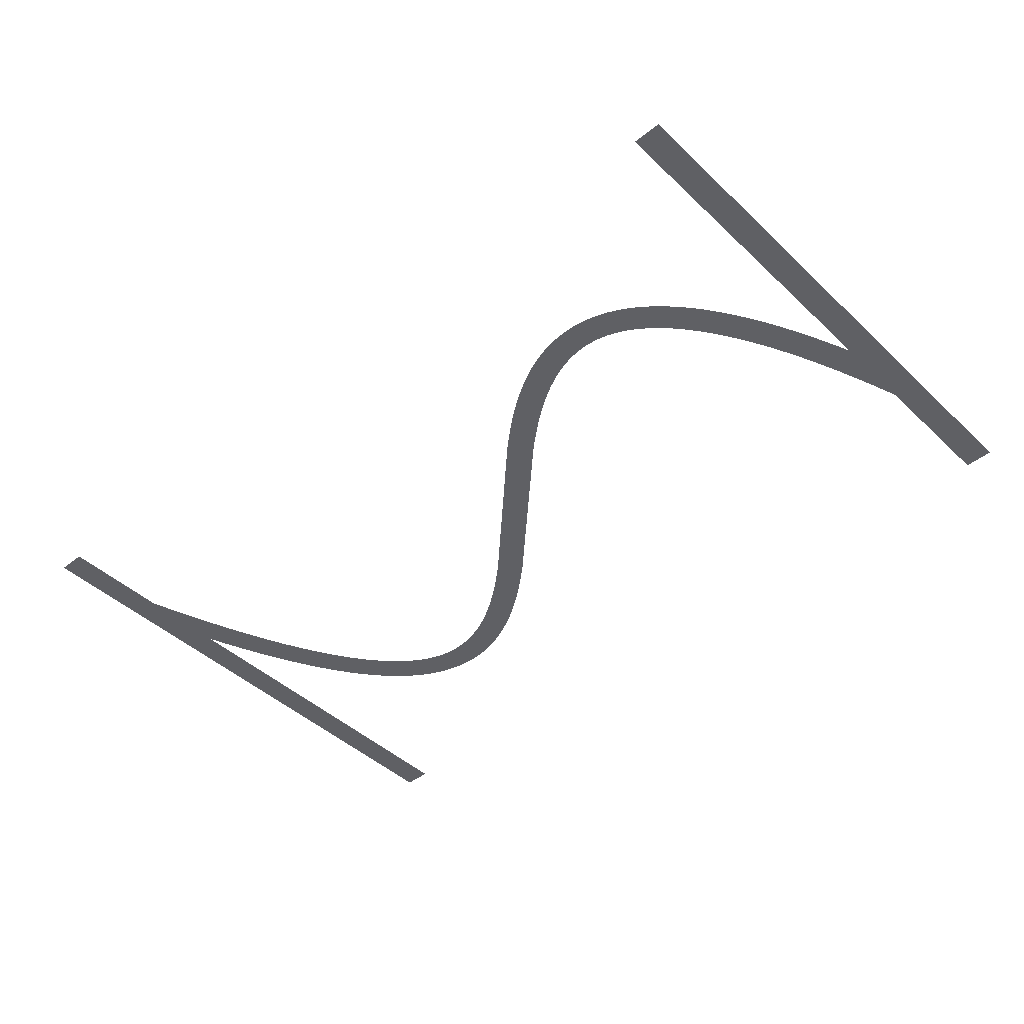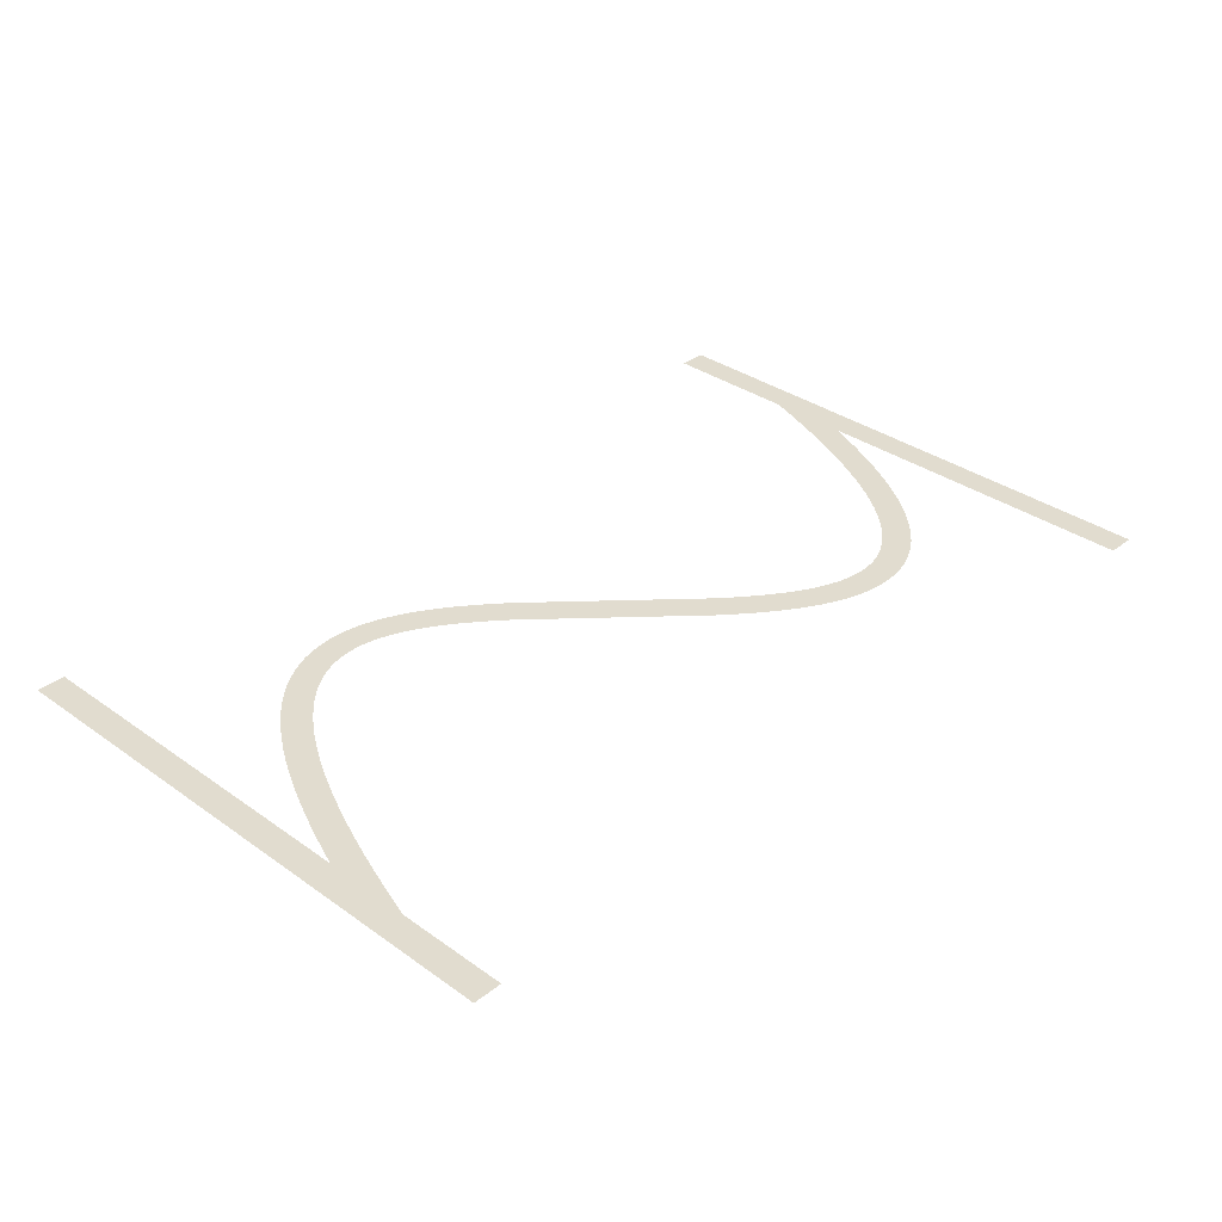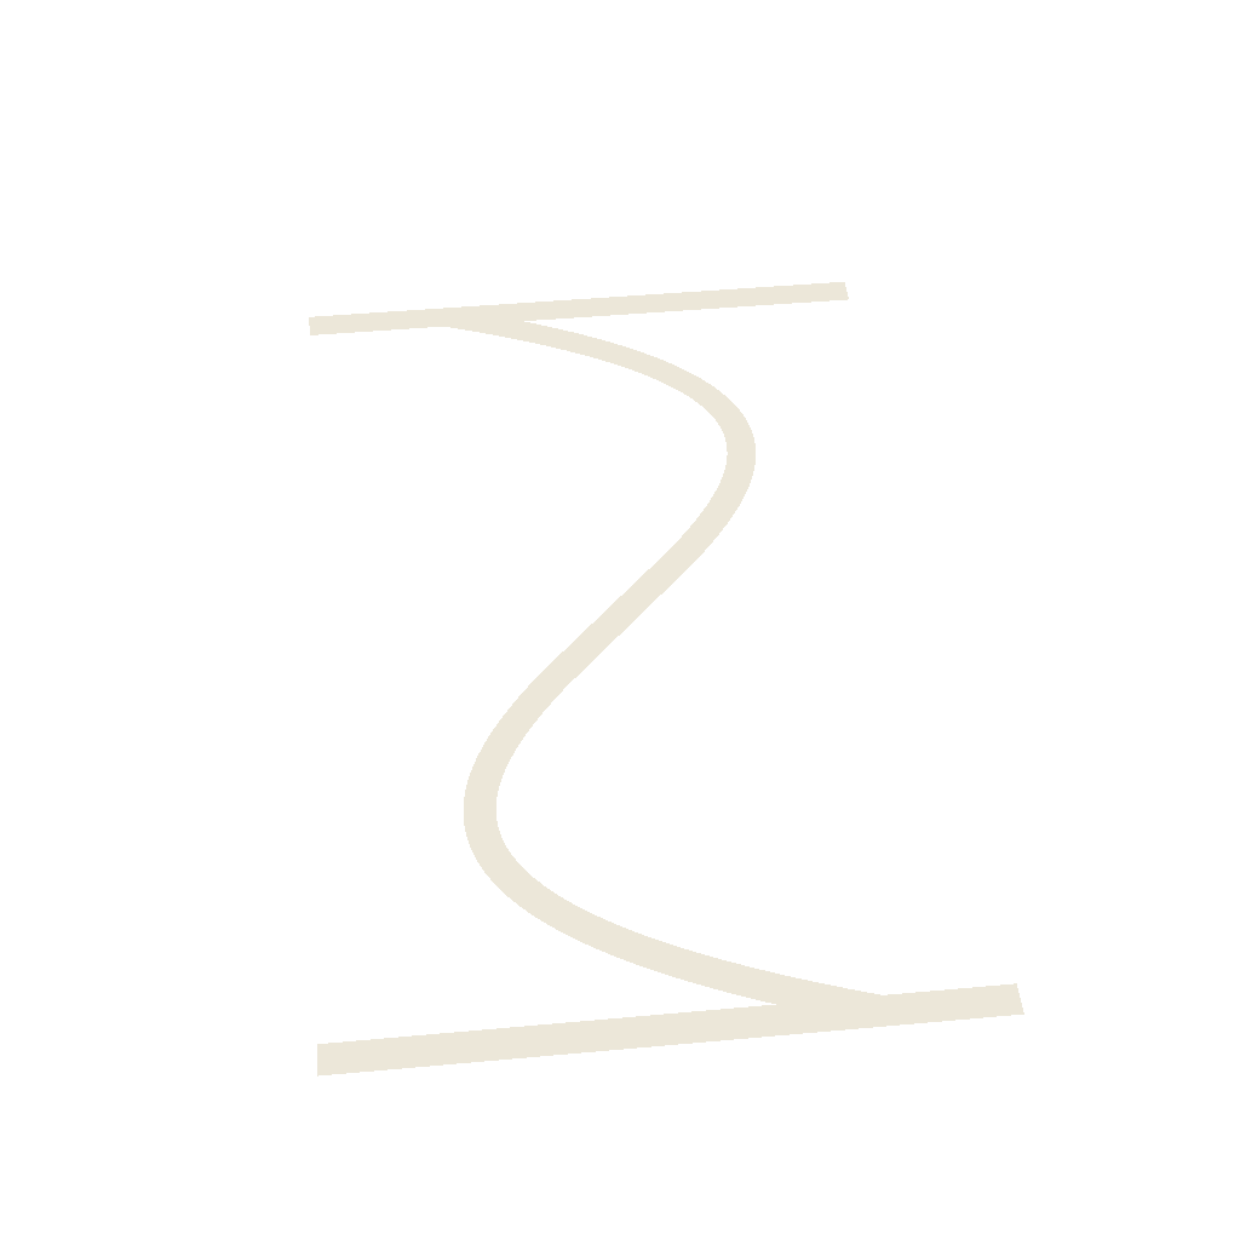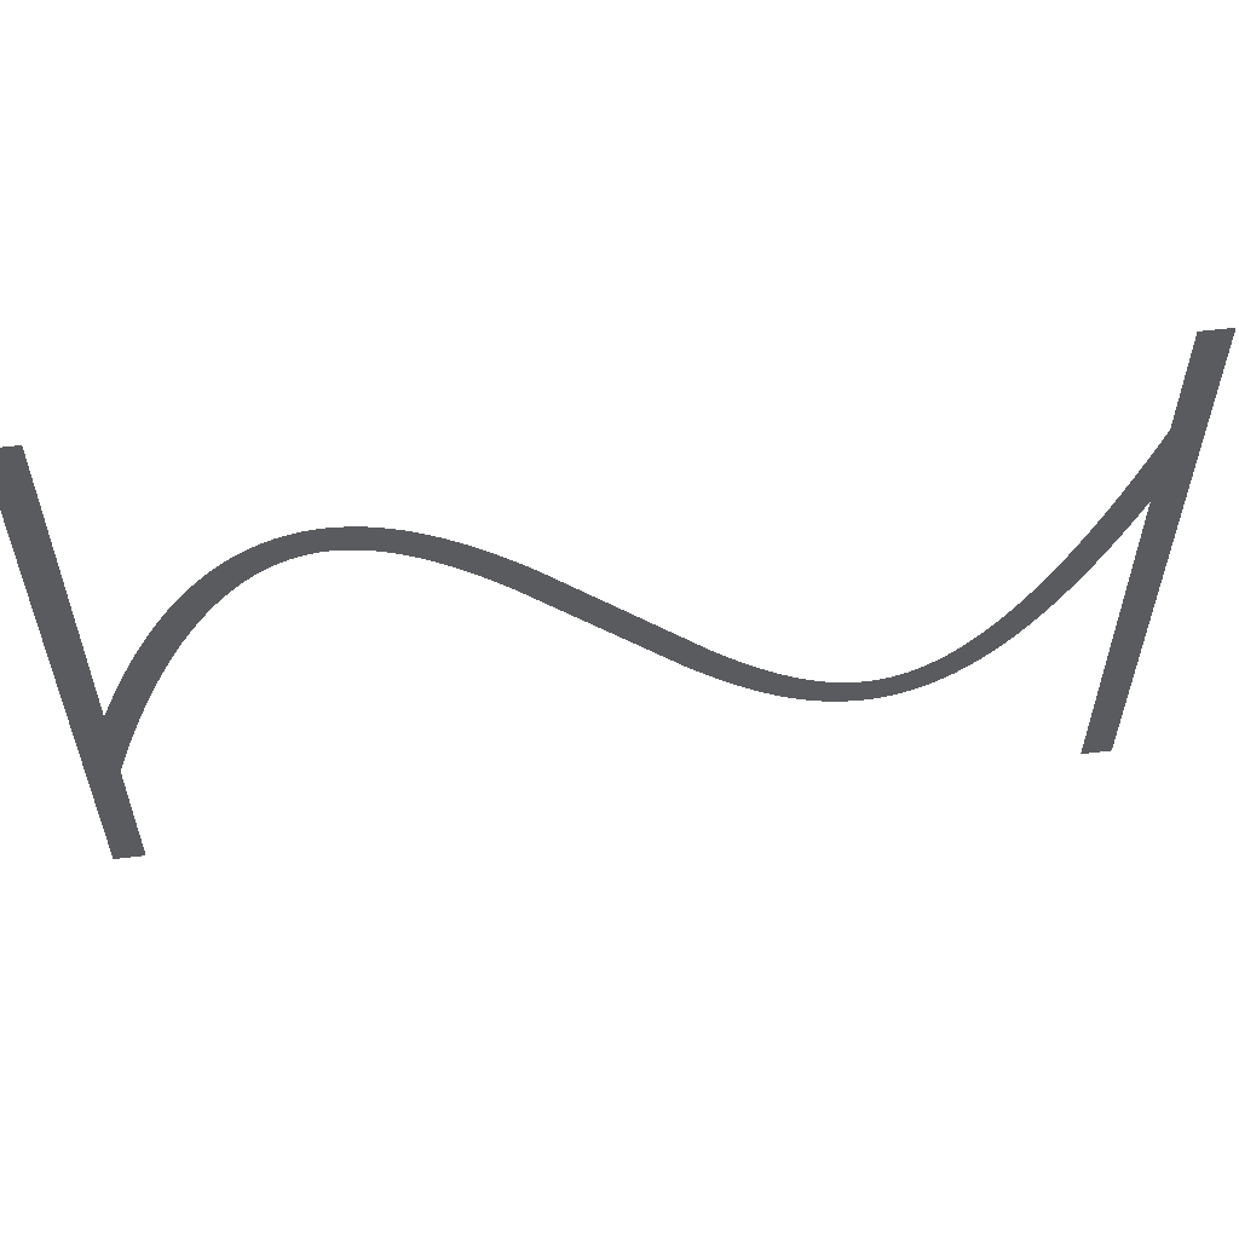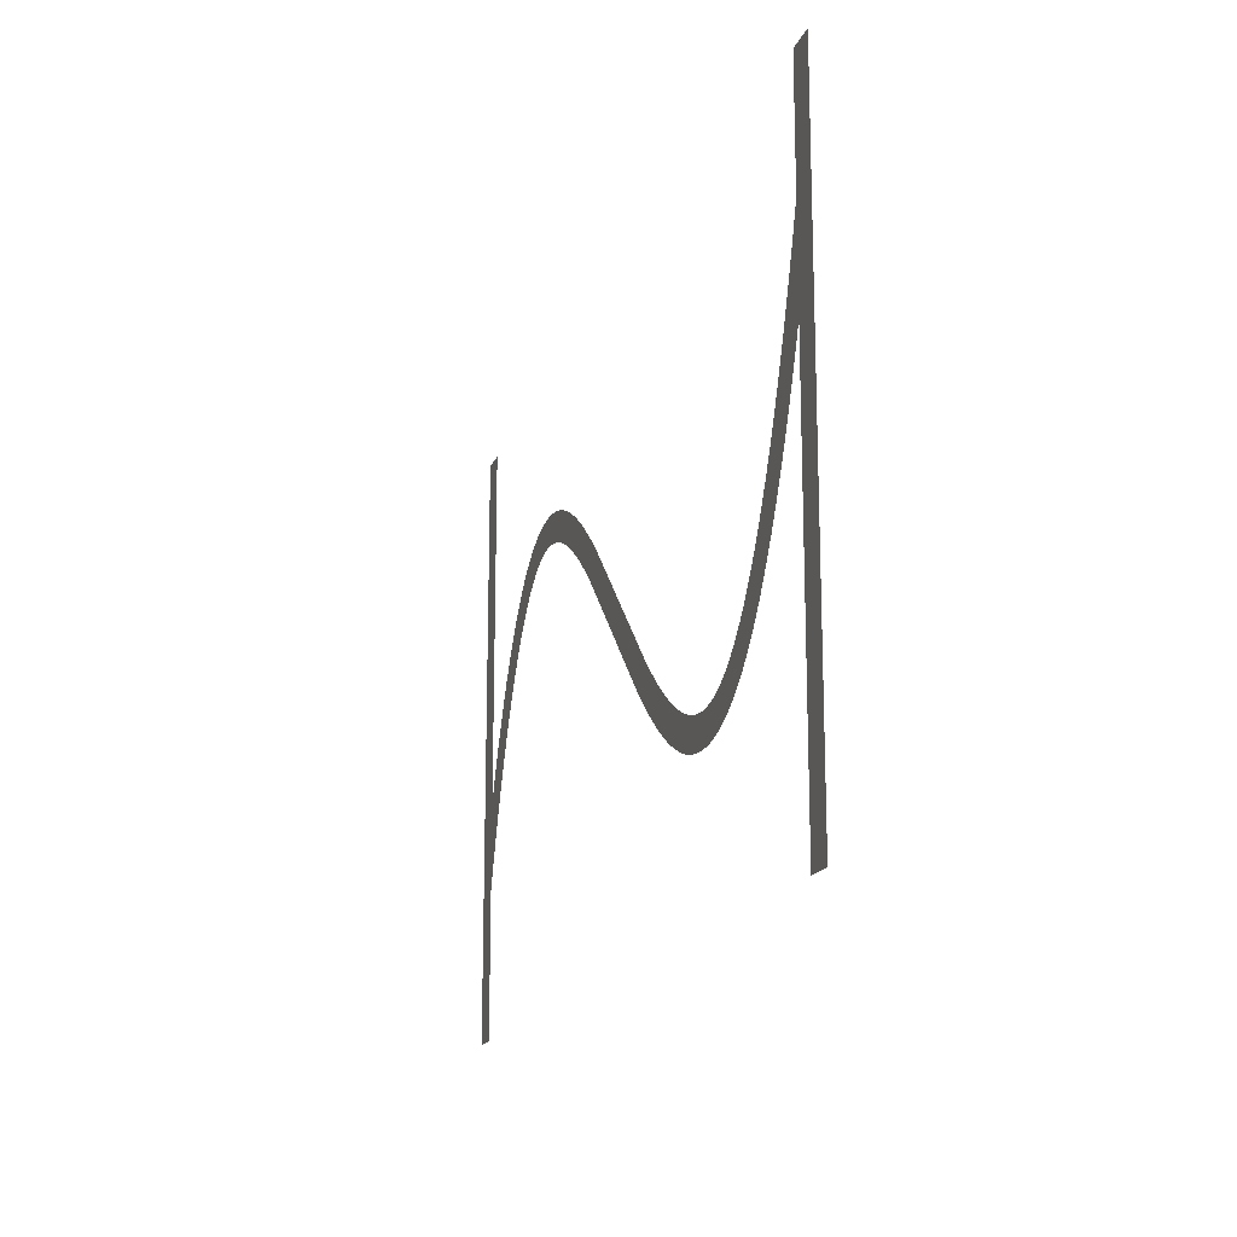
<metadata>
{"format":"obj","ext":"obj","renderer":"f3d","projection":"perspective","resolution":1024,"background":"white","views":[{"elev":-44.6,"azim":-137.4,"up":"+Z"},{"elev":34.3,"azim":133.7,"up":"+Z"},{"elev":50.0,"azim":84.4,"up":"+Z"},{"elev":54.9,"azim":-7.2,"up":"+Y"},{"elev":-16.6,"azim":73.5,"up":"+Y"}]}
</metadata>
<code>
v 1.47 -3.179 22.8
v 2.095 -1.734 22.8
v 2.695 -0.4331 22.8
v 3.324 0.8395 22.8
v 3.924 1.974 22.8
v 4.524 3.027 22.8
v 4.556 3.081 22.8
v 5.156 4.056 22.8
v 5.791 5.006 22.8
v 6.391 5.829 22.8
v 6.429 5.878 22.8
v 7.029 6.628 22.8
v 7.671 7.355 22.8
v 8.315 8.009 22.8
v 8.963 8.593 22.8
v 9.612 9.109 22.8
v 10.26 9.559 22.8
v 10.92 9.943 22.8
v 10.97 9.972 22.8
v 11.57 10.26 22.8
v 11.63 10.29 22.8
v 12.23 10.53 22.8
v 12.29 10.55 22.8
v 12.95 10.74 22.8
v 13.61 10.88 22.8
v 13.67 10.89 22.8
v 14.27 10.97 22.8
v 14.34 10.97 22.8
v 15 11 22.8
v 15.66 10.97 22.8
v 15.73 10.97 22.8
v 16.33 10.9 22.8
v 16.39 10.89 22.8
v 16.99 10.77 22.8
v 17.05 10.76 22.8
v 17.65 10.61 22.8
v 17.71 10.59 22.8
v 18.31 10.39 22.8
v 18.37 10.37 22.8
v 18.97 10.13 22.8
v 19.03 10.11 22.8
v 19.63 9.839 22.8
v 20.28 9.504 22.8
v 20.88 9.166 22.8
v 20.94 9.134 22.8
v 21.54 8.764 22.8
v 22.19 8.331 22.8
v 22.79 7.906 22.8
v 23.39 7.456 22.8
v 24.04 6.945 22.8
v 24.64 6.45 22.8
v 25.24 5.937 22.8
v 25.88 5.365 22.8
v 35.48 -3.907 22.8
v 36.04 -4.4 22.8
v 36.64 -4.91 22.8
v 37.24 -5.404 22.8
v 37.8 -5.85 22.8
v 38.39 -6.288 22.8
v 38.97 -6.7 22.8
v 39.54 -7.076 22.8
v 40.11 -7.427 22.8
v 40.68 -7.752 22.8
v 41.23 -8.029 22.8
v 41.79 -8.283 22.8
v 42.34 -8.498 22.8
v 42.88 -8.677 22.8
v 43.42 -8.816 22.8
v 43.95 -8.918 22.8
v 44.48 -8.979 22.8
v 45 -8.999 22.8
v 45.52 -8.979 22.8
v 46.04 -8.914 22.8
v 46.55 -8.805 22.8
v 47.07 -8.651 22.8
v 47.6 -8.443 22.8
v 48.13 -8.184 22.8
v 48.66 -7.872 22.8
v 49.2 -7.498 22.8
v 49.75 -7.06 22.8
v 50.31 -6.557 22.8
v 50.87 -5.986 22.8
v 51.43 -5.353 22.8
v 52 -4.636 22.8
v 52.58 -3.84 22.8
v 53.16 -2.984 22.8
v 53.74 -2.035 22.8
v 54.32 -1.01 22.8
v 54.91 0.09866 22.8
v 55.5 1.285 22.8
v 56.09 2.585 22.8
v 56.67 3.916 22.8
v 57.27 5.391 22.8
v 57.87 6.958 22.8
v 58.45 8.562 22.8
v 59.05 10.31 22.8
v 59.65 12.16 22.8
v 59.67 12.21 22.8
v 59.67 20 22.8
v 61.67 20 22.8
v 61.67 -20 22.8
v 59.67 -20 22.8
v 59.67 6.057 22.8
v 59.13 4.655 22.8
v 58.53 3.179 22.8
v 57.9 1.734 22.8
v 57.3 0.4331 22.8
v 56.68 -0.8395 22.8
v 56.08 -1.974 22.8
v 55.48 -3.027 22.8
v 55.44 -3.081 22.8
v 54.84 -4.056 22.8
v 54.21 -5.006 22.8
v 53.61 -5.829 22.8
v 53.57 -5.878 22.8
v 52.97 -6.628 22.8
v 52.33 -7.355 22.8
v 51.68 -8.009 22.8
v 51.04 -8.593 22.8
v 50.39 -9.109 22.8
v 49.74 -9.559 22.8
v 49.08 -9.943 22.8
v 49.03 -9.972 22.8
v 48.43 -10.26 22.8
v 48.37 -10.29 22.8
v 47.77 -10.53 22.8
v 47.71 -10.55 22.8
v 47.05 -10.74 22.8
v 46.39 -10.88 22.8
v 46.33 -10.89 22.8
v 45.73 -10.97 22.8
v 45.66 -10.97 22.8
v 45 -11 22.8
v 44.34 -10.97 22.8
v 44.27 -10.97 22.8
v 43.67 -10.9 22.8
v 43.61 -10.89 22.8
v 43.01 -10.77 22.8
v 42.95 -10.76 22.8
v 42.35 -10.61 22.8
v 42.29 -10.59 22.8
v 41.69 -10.39 22.8
v 41.63 -10.37 22.8
v 41.03 -10.13 22.8
v 40.97 -10.11 22.8
v 40.37 -9.839 22.8
v 39.72 -9.504 22.8
v 39.12 -9.166 22.8
v 39.06 -9.134 22.8
v 38.46 -8.764 22.8
v 37.81 -8.331 22.8
v 37.21 -7.906 22.8
v 36.61 -7.456 22.8
v 35.96 -6.945 22.8
v 35.36 -6.451 22.8
v 34.76 -5.937 22.8
v 34.12 -5.365 22.8
v 24.52 3.907 22.8
v 23.96 4.4 22.8
v 23.36 4.909 22.8
v 22.76 5.404 22.8
v 22.2 5.85 22.8
v 21.61 6.288 22.8
v 21.03 6.7 22.8
v 20.46 7.076 22.8
v 19.89 7.427 22.8
v 19.32 7.752 22.8
v 18.77 8.029 22.8
v 18.21 8.283 22.8
v 17.66 8.498 22.8
v 17.12 8.677 22.8
v 16.58 8.816 22.8
v 16.05 8.918 22.8
v 15.52 8.979 22.8
v 15 8.999 22.8
v 14.48 8.979 22.8
v 13.96 8.914 22.8
v 13.45 8.805 22.8
v 12.93 8.651 22.8
v 12.4 8.443 22.8
v 11.87 8.184 22.8
v 11.34 7.872 22.8
v 10.8 7.498 22.8
v 10.25 7.06 22.8
v 9.691 6.557 22.8
v 9.129 5.986 22.8
v 8.57 5.353 22.8
v 7.997 4.636 22.8
v 7.416 3.84 22.8
v 6.844 2.984 22.8
v 6.26 2.035 22.8
v 5.676 1.01 22.8
v 5.09 -0.09868 22.8
v 4.505 -1.285 22.8
v 3.905 -2.585 22.8
v 3.33 -3.915 22.8
v 2.73 -5.391 22.8
v 2.13 -6.958 22.8
v 1.549 -8.562 22.8
v 1 -10.17 22.8
v 1 -20 22.8
v -1 -20 22.8
v -1 20 22.8
v 1 20 22.8
v 1 -4.336 22.8
f 171 170 38
f 27 26 177
f 178 25 24
f 32 31 173
f 173 31 174
f 34 33 172
f 174 30 175
f 171 38 37
f 36 172 171
f 34 172 35
f 176 175 28
f 39 169 40
f 40 169 41
f 42 41 168
f 43 42 168
f 177 25 178
f 168 167 43
f 43 167 44
f 178 24 23
f 45 44 166
f 165 45 166
f 45 165 46
f 46 165 164
f 47 164 163
f 19 180 20
f 163 48 47
f 19 181 180
f 48 163 49
f 49 163 162
f 162 50 49
f 16 183 182
f 50 162 161
f 16 15 183
f 161 160 50
f 184 15 14
f 51 50 160
f 13 185 14
f 160 52 51
f 13 186 185
f 52 160 159
f 159 53 52
f 188 187 11
f 53 159 158
f 10 188 11
f 188 9 189
f 190 189 8
f 7 6 191
f 56 156 155
f 60 59 151
f 61 150 149
f 62 148 63
f 147 146 64
f 145 144 65
f 143 142 66
f 141 140 67
f 67 140 68
f 68 139 138
f 69 137 136
f 70 135 134
f 71 133 132
f 72 131 73
f 73 130 129
f 74 129 128
f 75 127 126
f 71 134 133
f 125 76 126
f 125 124 76
f 76 123 77
f 77 122 78
f 78 121 120
f 79 78 120
f 80 79 119
f 81 80 118
f 82 117 83
f 83 116 115
f 84 115 114
f 85 113 112
f 86 112 111
f 87 111 110
f 107 90 89
f 106 90 107
f 105 92 91
f 105 93 92
f 105 104 93
f 93 104 103
f 94 93 103
f 95 94 103
f 96 95 103
f 97 103 98
f 97 96 103
f 99 98 100
f 100 103 101
f 70 69 135
f 196 205 197
f 98 103 100
f 105 91 106
f 91 90 106
f 107 89 108
f 108 88 109
f 88 87 110
f 101 103 102
f 108 89 88
f 109 88 110
f 87 86 111
f 86 85 112
f 85 84 113
f 113 84 114
f 84 83 115
f 83 117 116
f 82 81 117
f 117 81 118
f 118 80 119
f 119 79 120
f 78 122 121
f 77 123 122
f 76 124 123
f 126 76 75
f 127 75 74
f 128 127 74
f 129 74 73
f 130 73 131
f 131 72 132
f 132 72 71
f 71 70 134
f 69 136 135
f 68 137 69
f 68 138 137
f 140 139 68
f 141 67 142
f 142 67 66
f 143 66 65
f 144 143 65
f 145 65 64
f 146 145 64
f 147 64 63
f 148 147 63
f 149 148 62
f 61 149 62
f 60 150 61
f 60 151 150
f 59 152 151
f 59 153 152
f 59 58 153
f 153 58 154
f 154 58 57
f 56 154 57
f 56 155 154
f 55 156 56
f 55 157 156
f 3 193 4
f 55 54 157
f 157 54 158
f 4 192 5
f 158 54 53
f 47 46 164
f 7 191 190
f 166 44 167
f 168 41 169
f 8 189 9
f 169 39 170
f 170 39 38
f 171 37 36
f 36 35 172
f 172 33 173
f 173 33 32
f 174 31 30
f 175 30 29
f 28 175 29
f 27 177 176
f 27 176 28
f 26 25 177
f 179 178 23
f 22 179 23
f 22 21 180
f 22 180 179
f 180 21 20
f 19 18 181
f 182 18 17
f 181 18 182
f 16 182 17
f 183 15 184
f 185 184 14
f 13 187 186
f 187 12 11
f 13 12 187
f 10 9 188
f 190 8 7
f 6 192 191
f 6 5 192
f 192 4 193
f 193 3 194
f 194 3 2
f 194 2 195
f 195 2 1
f 196 195 1
f 205 196 1
f 197 205 198
f 198 205 199
f 199 205 200
f 200 205 202
f 201 200 202
f 202 205 203
f 203 205 204

</code>
